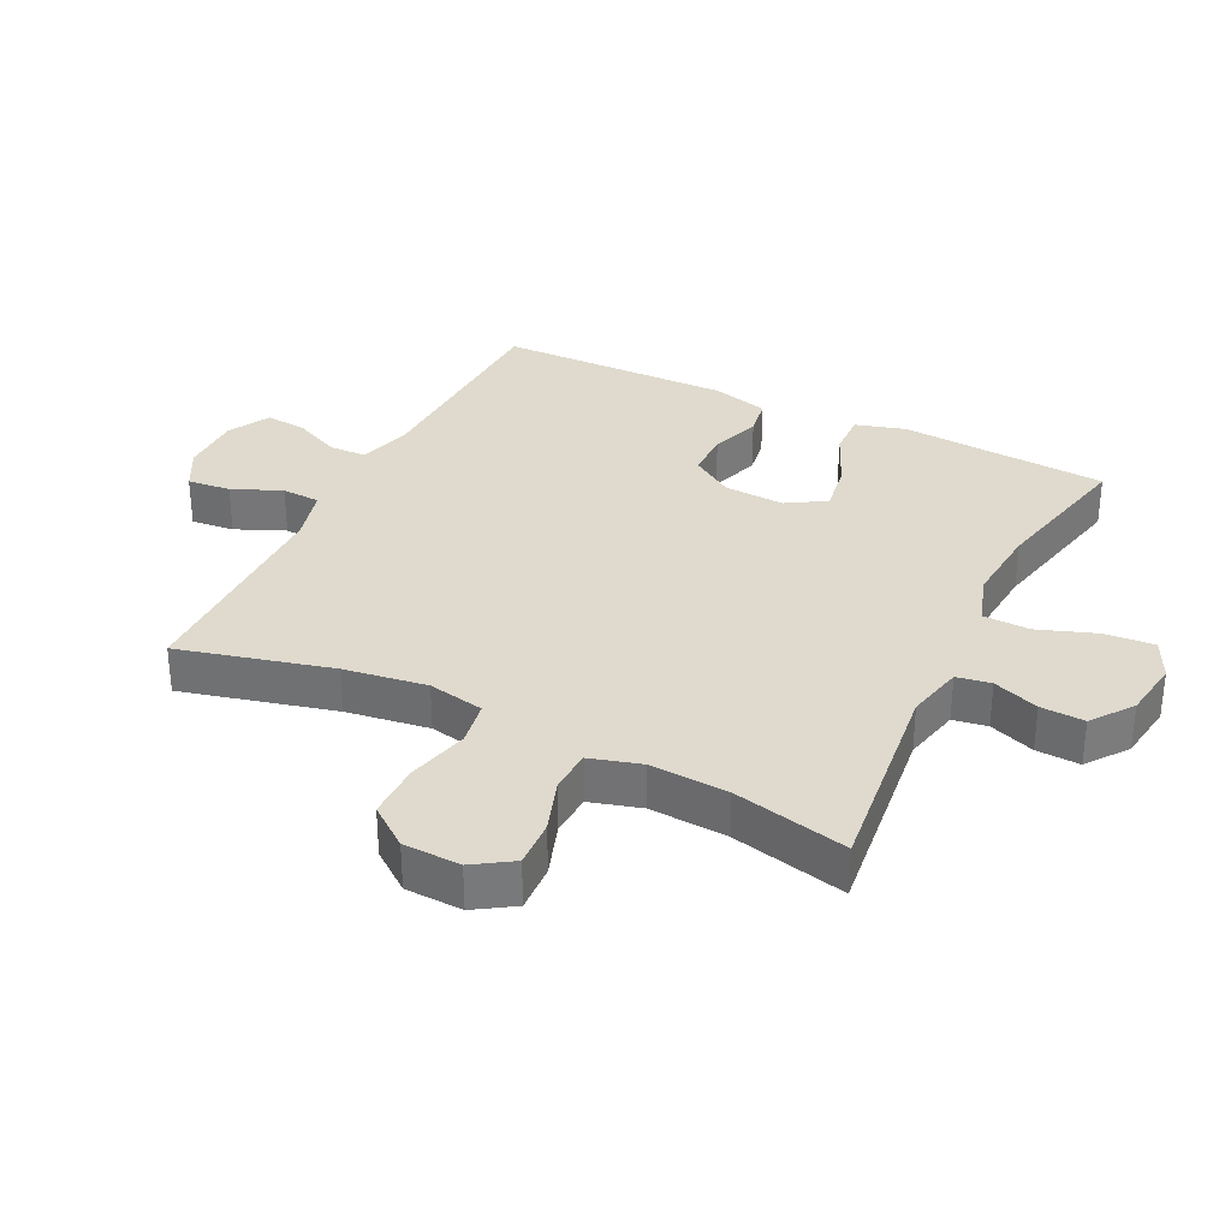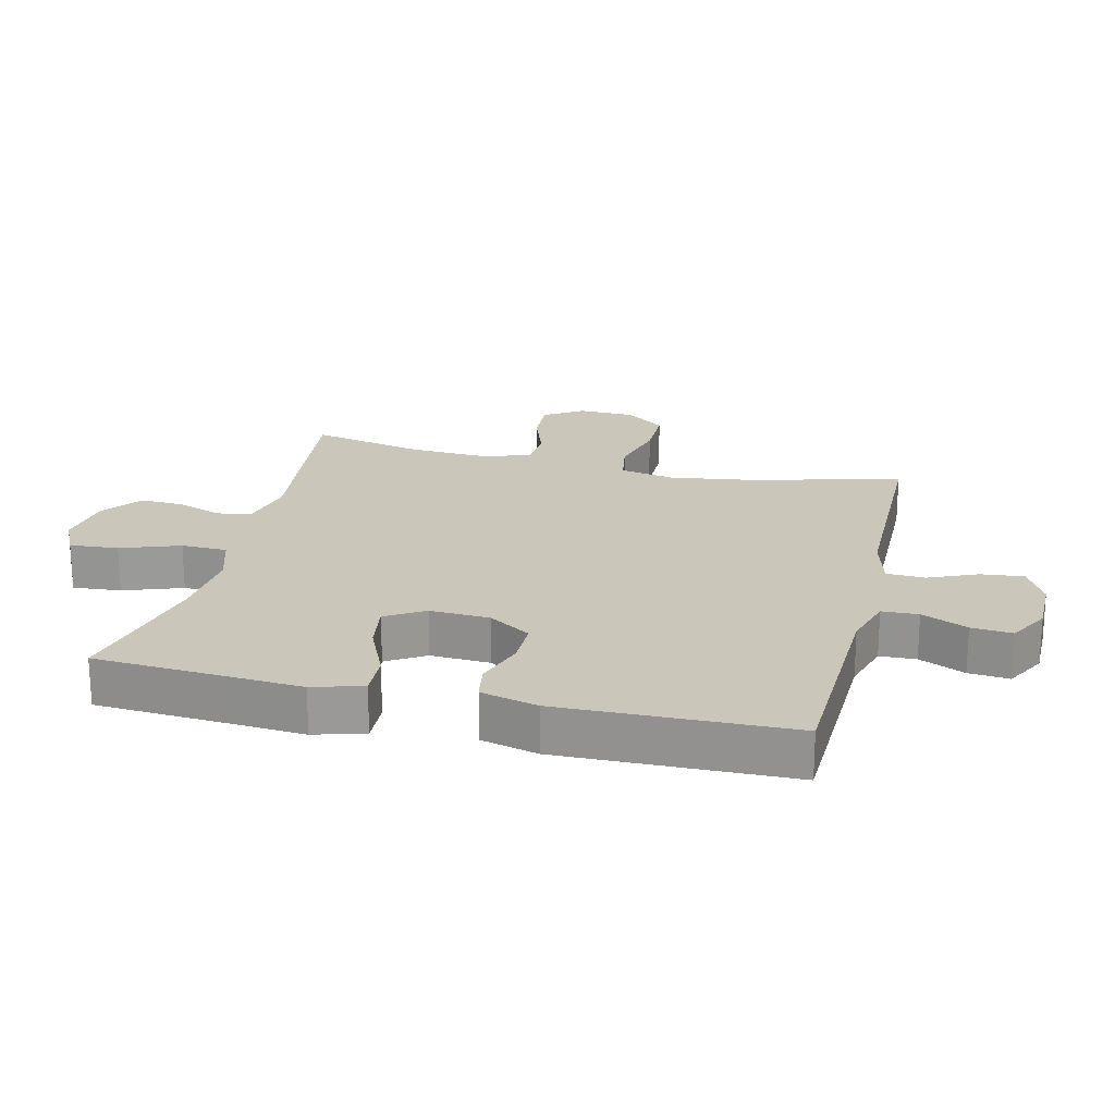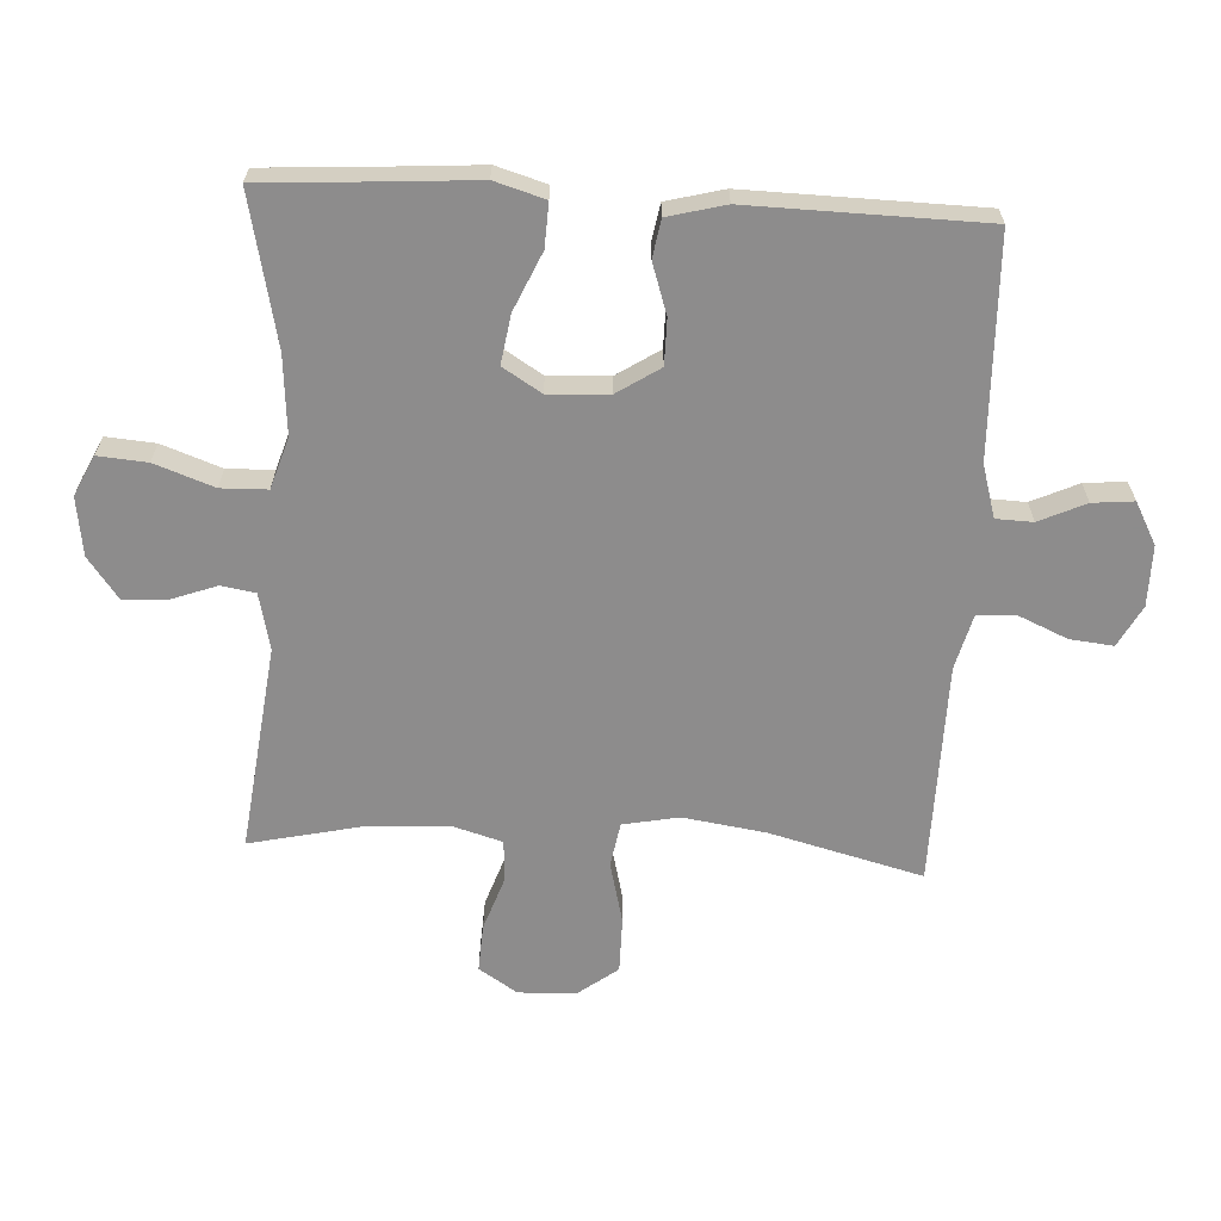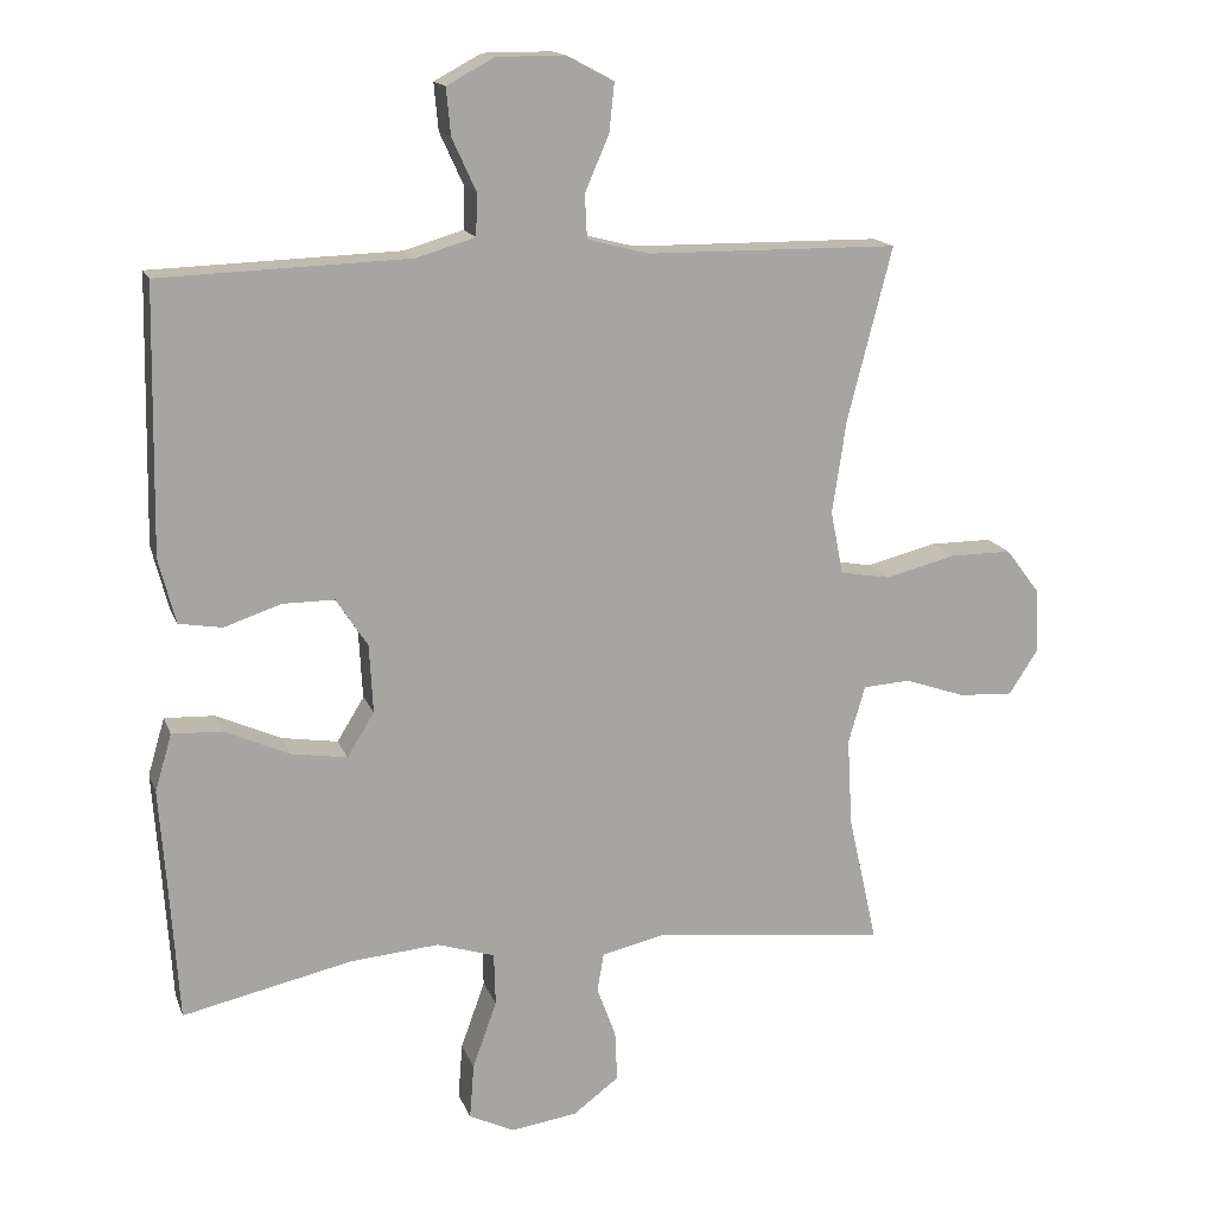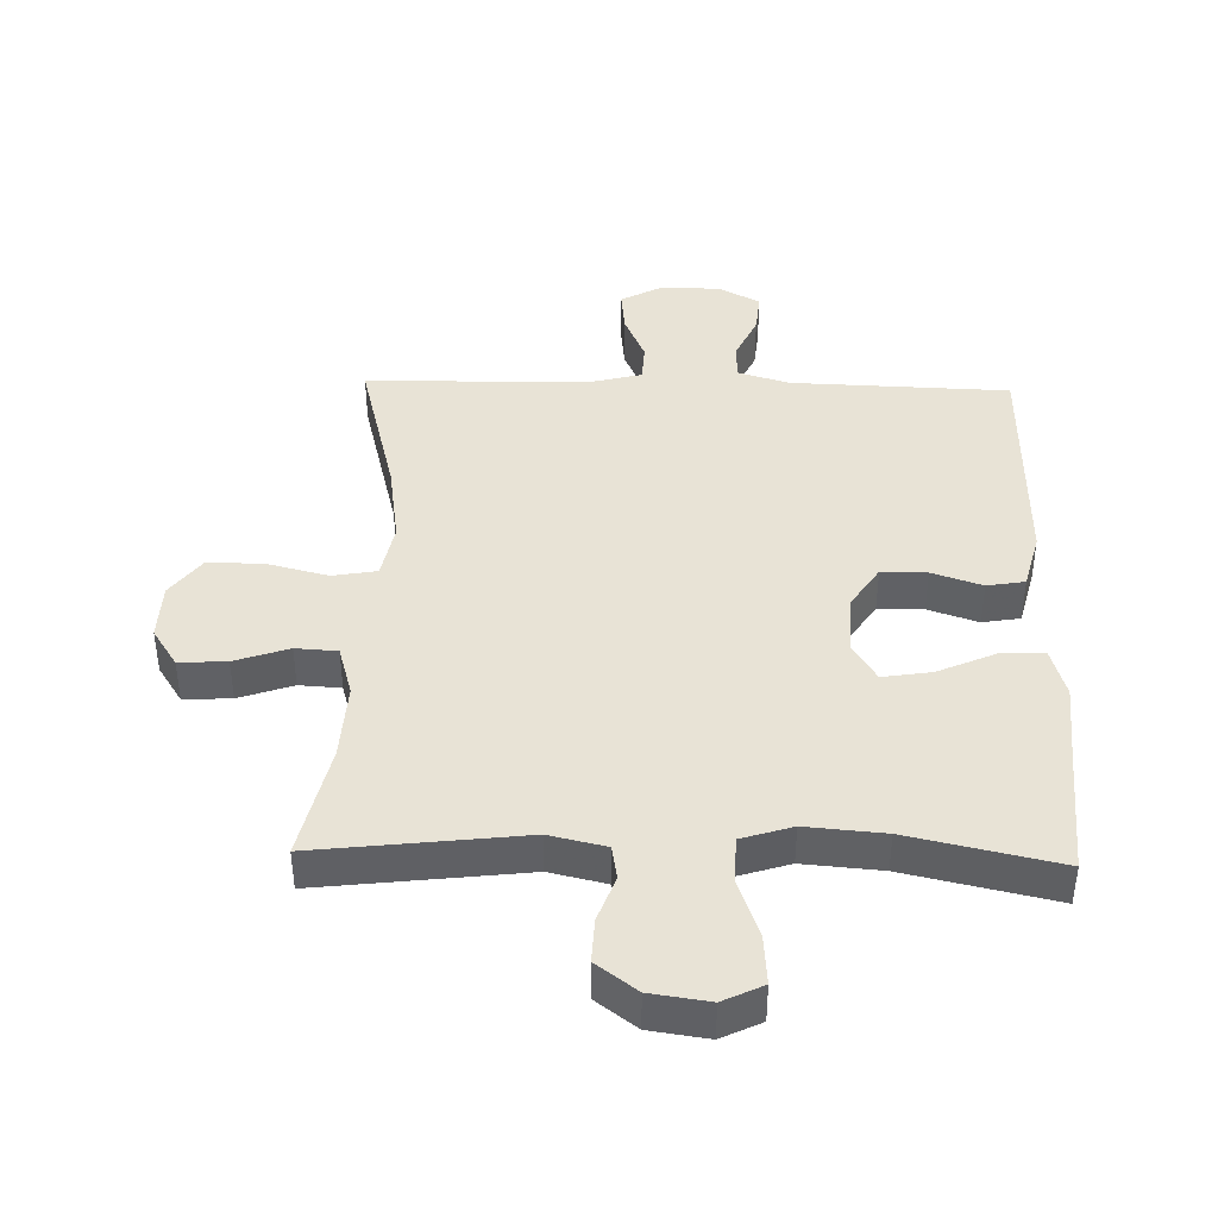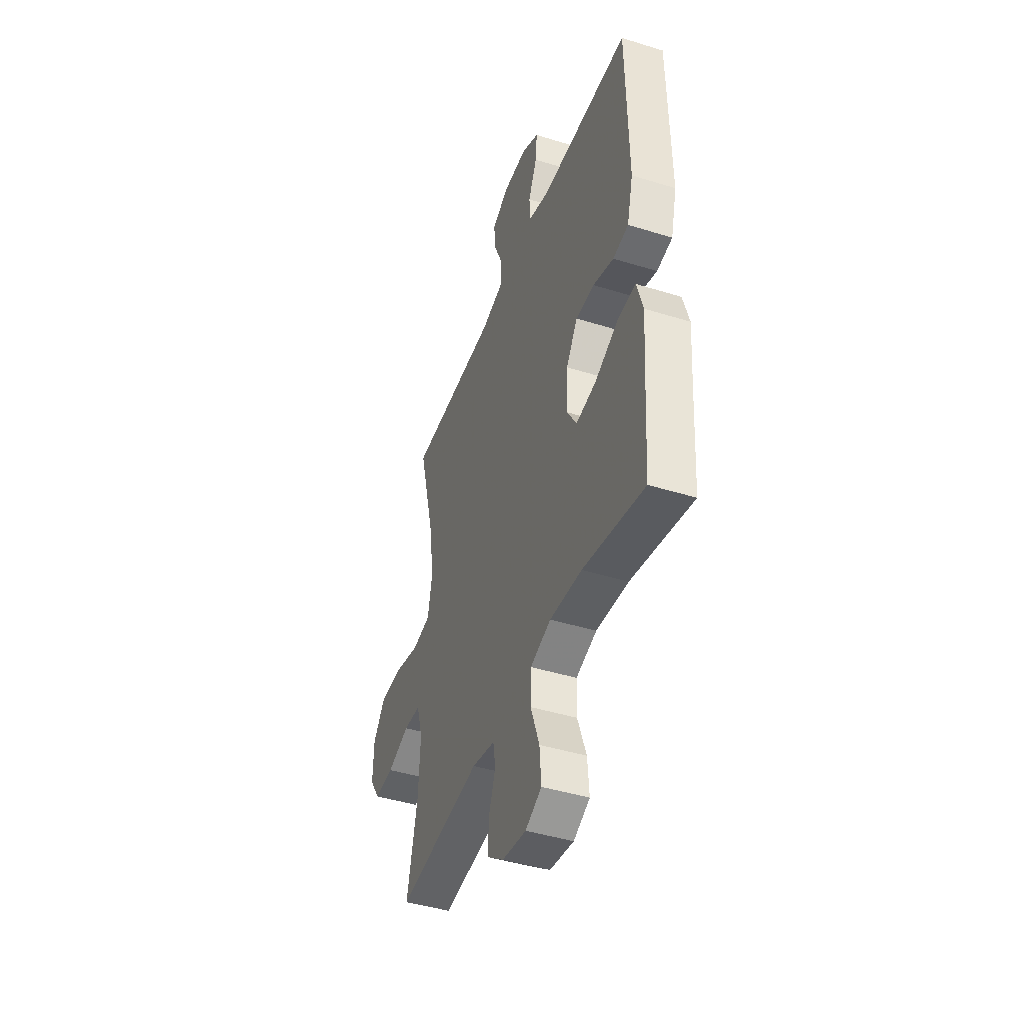
<metadata>
{"format":"obj","ext":"obj","renderer":"f3d","projection":"perspective","resolution":1024,"background":"white","views":[{"elev":32.8,"azim":116.3,"up":"+Y"},{"elev":21.2,"azim":-76.5,"up":"+Y"},{"elev":-64.3,"azim":-93.2,"up":"+Y"},{"elev":15.7,"azim":-16.4,"up":"+Z"},{"elev":41.6,"azim":-178.5,"up":"+Y"},{"elev":-44.0,"azim":-110.0,"up":"+Z"}]}
</metadata>
<code>
v -0.5 0.07 -0.5
v -0.513 0.07 -0.302
v -0.522 0.07 -0.178
v -0.499 0.07 -0.1
v -0.431 0.07 -0.103
v -0.341 0.07 -0.143
v -0.265 0.07 -0.155
v -0.228 0.07 -0.095
v -0.233 0.07 -0.001
v -0.276 0.07 0.065
v -0.347 0.07 0.065
v -0.425 0.07 0.039
v -0.484 0.07 0.049
v -0.507 0.07 0.138
v -0.5 0.07 0.5
v -0.16 0.07 0.511
v -0.079 0.07 0.535
v -0.077 0.07 0.592
v -0.11 0.07 0.664
v -0.116 0.07 0.728
v -0.051 0.07 0.763
v 0.043 0.07 0.763
v 0.107 0.07 0.729
v 0.1 0.07 0.662
v 0.067 0.07 0.586
v 0.07 0.07 0.526
v 0.155 0.07 0.504
v 0.5 0.07 0.5
v 0.439 0.07 0.263
v 0.42 0.07 0.135
v 0.437 0.07 0.048
v 0.506 0.07 0.036
v 0.602 0.07 0.06
v 0.688 0.07 0.06
v 0.735 0.07 -0.002
v 0.738 0.07 -0.091
v 0.699 0.07 -0.151
v 0.625 0.07 -0.147
v 0.541 0.07 -0.118
v 0.476 0.07 -0.122
v 0.453 0.07 -0.201
v 0.46 0.07 -0.322
v 0.5 0.07 -0.5
v 0.18 0.07 -0.462
v 0.092 0.07 -0.482
v 0.083 0.07 -0.535
v 0.109 0.07 -0.606
v 0.112 0.07 -0.674
v 0.049 0.07 -0.721
v -0.042 0.07 -0.734
v -0.104 0.07 -0.704
v -0.098 0.07 -0.628
v -0.065 0.07 -0.536
v -0.067 0.07 -0.464
v -0.146 0.07 -0.439
v -0.268 0.07 -0.449
v -0.5 0 -0.5
v -0.513 0 -0.302
v -0.522 0 -0.178
v -0.499 0 -0.1
v -0.431 0 -0.103
v -0.341 0 -0.143
v -0.265 0 -0.155
v -0.228 0 -0.095
v -0.233 0 -0.001
v -0.276 0 0.065
v -0.347 0 0.065
v -0.425 0 0.039
v -0.484 0 0.049
v -0.507 0 0.138
v -0.5 0 0.5
v -0.16 0 0.511
v -0.079 0 0.535
v -0.077 0 0.592
v -0.11 0 0.664
v -0.116 0 0.728
v -0.051 0 0.763
v 0.043 0 0.763
v 0.107 0 0.729
v 0.1 0 0.662
v 0.067 0 0.586
v 0.07 0 0.526
v 0.155 0 0.504
v 0.5 0 0.5
v 0.439 0 0.263
v 0.42 0 0.135
v 0.437 0 0.048
v 0.506 0 0.036
v 0.602 0 0.06
v 0.688 0 0.06
v 0.735 0 -0.002
v 0.738 0 -0.091
v 0.699 0 -0.151
v 0.625 0 -0.147
v 0.541 0 -0.118
v 0.476 0 -0.122
v 0.453 0 -0.201
v 0.46 0 -0.322
v 0.5 0 -0.5
v 0.18 0 -0.462
v 0.092 0 -0.482
v 0.083 0 -0.535
v 0.109 0 -0.606
v 0.112 0 -0.674
v 0.049 0 -0.721
v -0.042 0 -0.734
v -0.104 0 -0.704
v -0.098 0 -0.628
v -0.065 0 -0.536
v -0.067 0 -0.464
v -0.146 0 -0.439
v -0.268 0 -0.449
f 50 51 52 53
f 50 53 54
f 49 50 54
f 46 47 48 49
f 45 46 49 54
f 44 45 54 55
f 42 43 44
f 41 42 44 55
f 36 37 38 39
f 36 39 40
f 35 36 40
f 32 33 34 35
f 32 35 40
f 31 32 40 41
f 27 28 29
f 26 27 29 30
f 22 23 24 25
f 22 25 26
f 21 22 26
f 18 19 20 21
f 17 18 21 26
f 16 17 26 30
f 11 12 13 14
f 10 11 14 15
f 9 10 15 16
f 3 4 5 6
f 2 3 6 7
f 56 1 2 7
f 55 56 7 8
f 30 31 41 55
f 16 30 55
f 8 9 16 55
f 109 108 107 106
f 110 109 106
f 110 106 105
f 105 104 103 102
f 110 105 102 101
f 111 110 101 100
f 100 99 98
f 111 100 98 97
f 95 94 93 92
f 96 95 92
f 96 92 91
f 91 90 89 88
f 96 91 88
f 97 96 88 87
f 85 84 83
f 86 85 83 82
f 81 80 79 78
f 82 81 78
f 82 78 77
f 77 76 75 74
f 82 77 74 73
f 86 82 73 72
f 70 69 68 67
f 71 70 67 66
f 72 71 66 65
f 62 61 60 59
f 63 62 59 58
f 63 58 57 112
f 64 63 112 111
f 111 97 87 86
f 111 86 72
f 111 72 65 64
f 1 57 58 2
f 2 58 59 3
f 3 59 60 4
f 4 60 61 5
f 5 61 62 6
f 6 62 63 7
f 7 63 64 8
f 8 64 65 9
f 9 65 66 10
f 10 66 67 11
f 11 67 68 12
f 12 68 69 13
f 13 69 70 14
f 14 70 71 15
f 15 71 72 16
f 16 72 73 17
f 17 73 74 18
f 18 74 75 19
f 19 75 76 20
f 20 76 77 21
f 21 77 78 22
f 22 78 79 23
f 23 79 80 24
f 24 80 81 25
f 25 81 82 26
f 26 82 83 27
f 27 83 84 28
f 28 84 85 29
f 29 85 86 30
f 30 86 87 31
f 31 87 88 32
f 32 88 89 33
f 33 89 90 34
f 34 90 91 35
f 35 91 92 36
f 36 92 93 37
f 37 93 94 38
f 38 94 95 39
f 39 95 96 40
f 40 96 97 41
f 41 97 98 42
f 42 98 99 43
f 43 99 100 44
f 44 100 101 45
f 45 101 102 46
f 46 102 103 47
f 47 103 104 48
f 48 104 105 49
f 49 105 106 50
f 50 106 107 51
f 51 107 108 52
f 52 108 109 53
f 53 109 110 54
f 54 110 111 55
f 55 111 112 56
f 56 112 57 1

</code>
